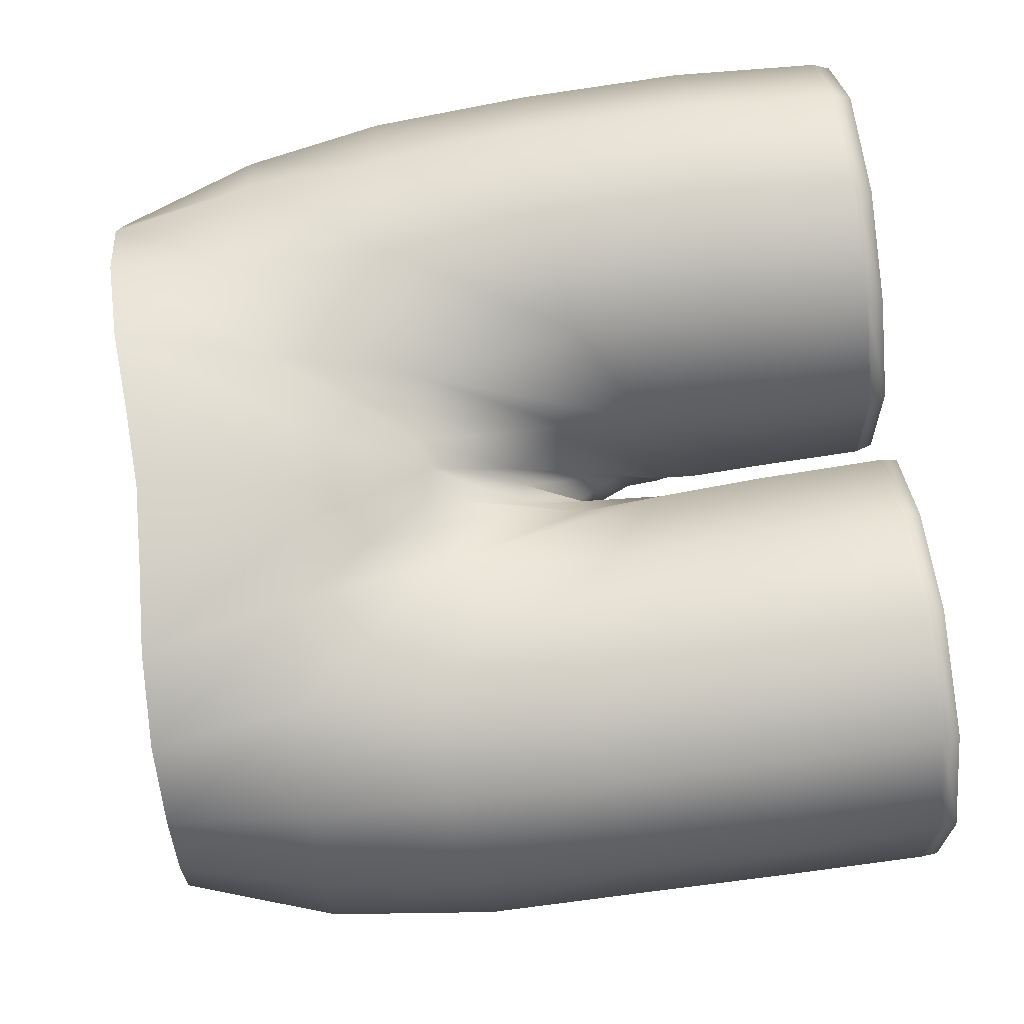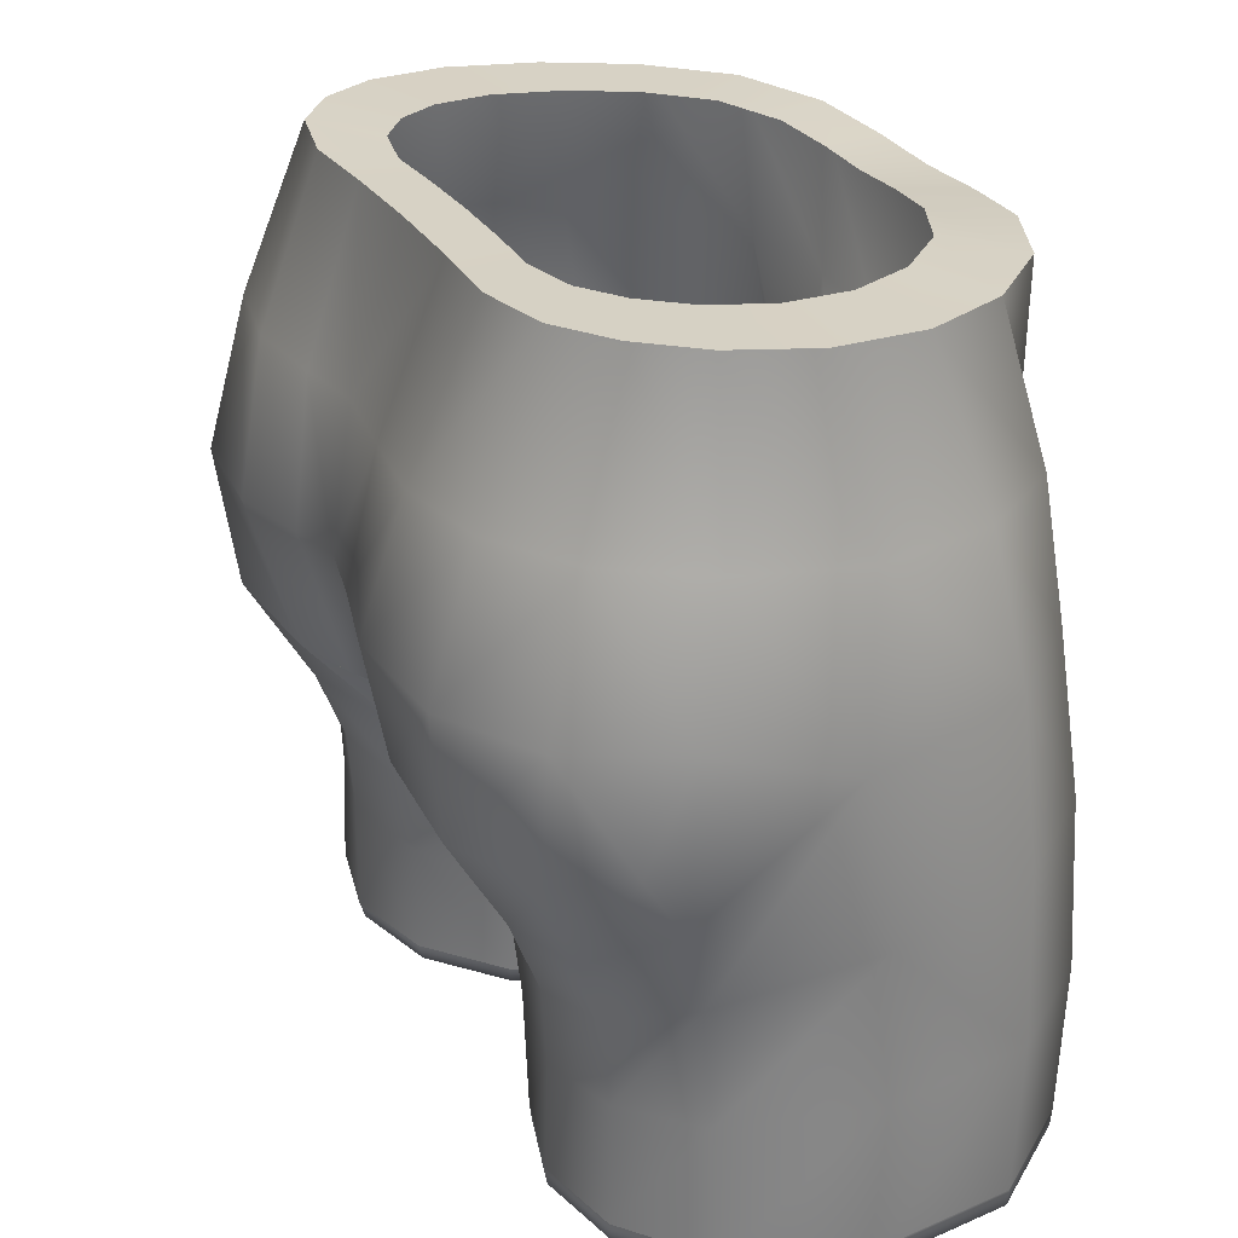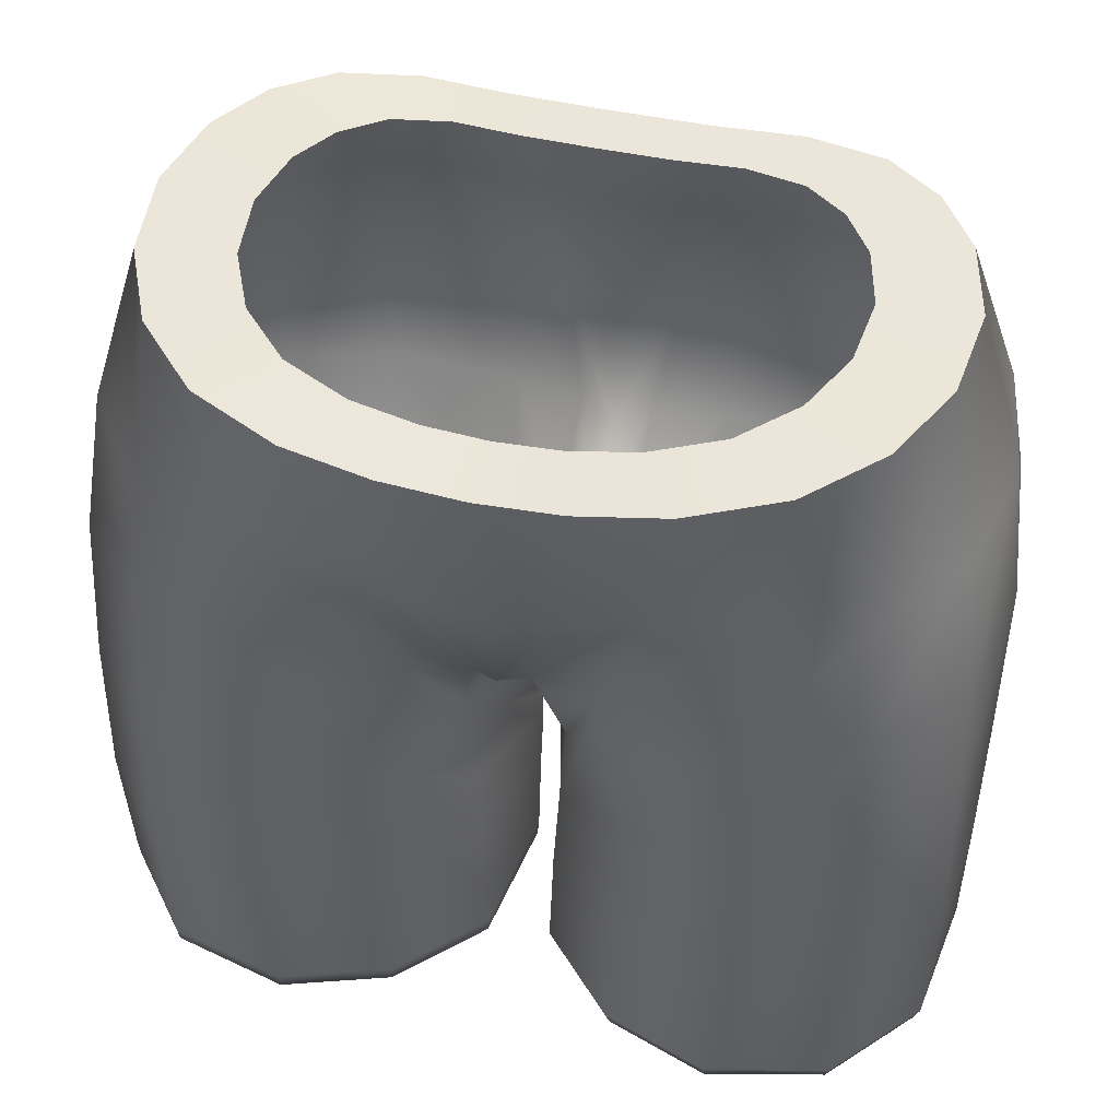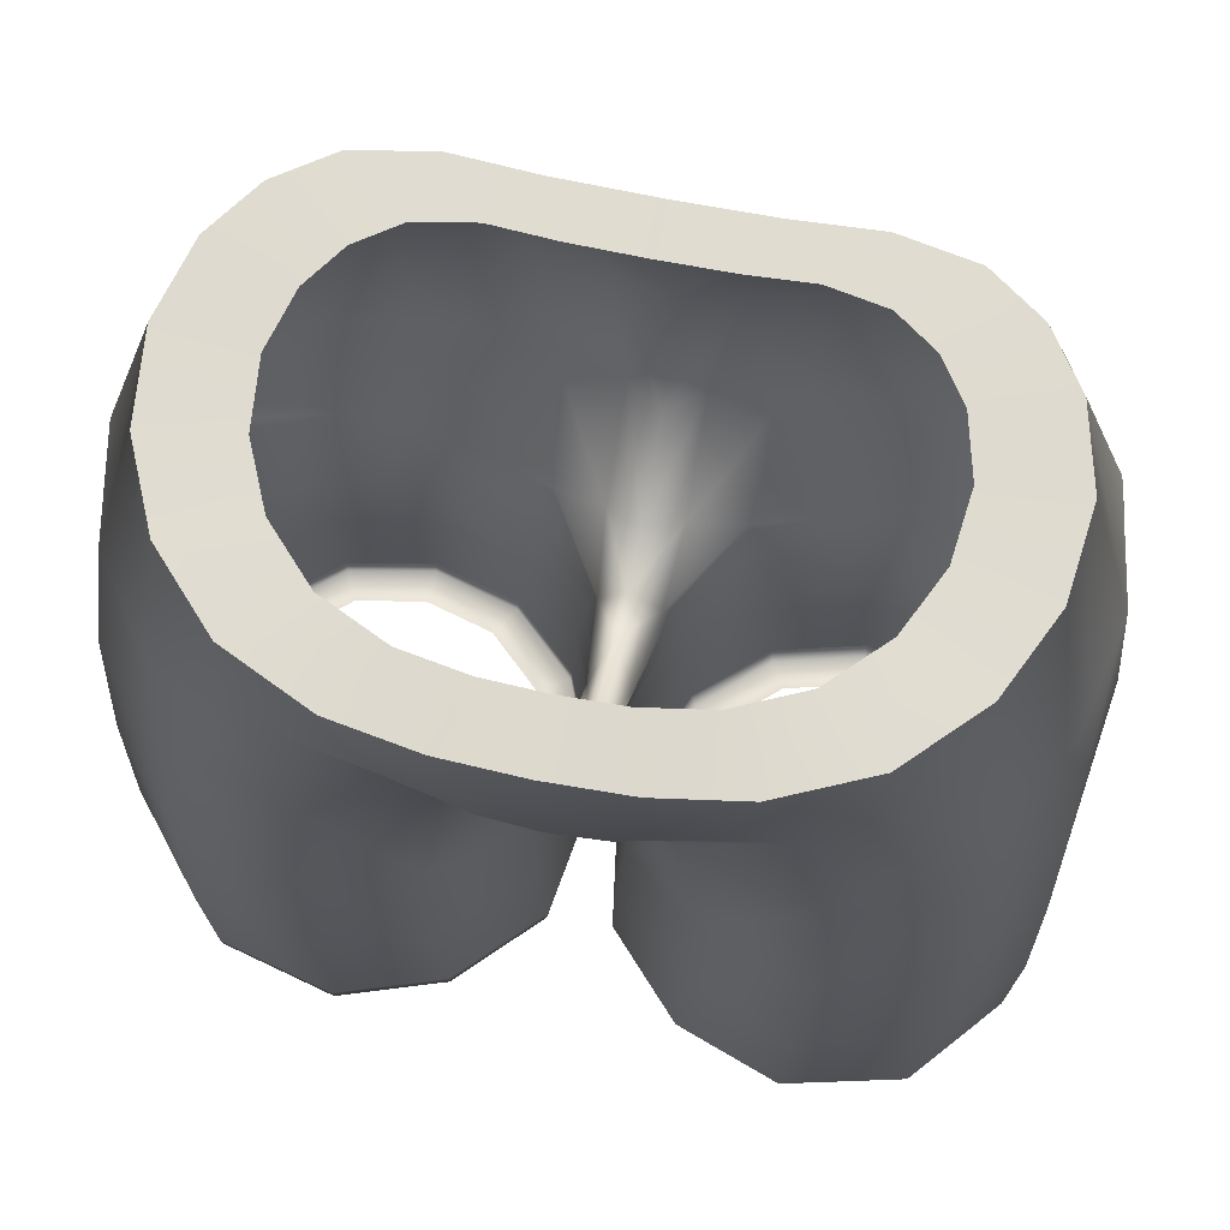
<metadata>
{"format":"obj","ext":"obj","renderer":"f3d","projection":"perspective","resolution":1024,"background":"white","views":[{"elev":76.2,"azim":-97.0,"up":"+Z"},{"elev":27.9,"azim":-115.0,"up":"+Y"},{"elev":47.5,"azim":14.3,"up":"+Y"},{"elev":67.5,"azim":11.7,"up":"+Y"}]}
</metadata>
<code>
g NewTrainingset_Male_Legs
v 0.03265 1.017 0.08386
v 0 0.9486 0.07859
v 0 1.016 0.08446
v 0.02222 0.9524 0.07838
v 0.06735 1.02 0.079
v 0 0.8964 0.05929
v 0.05281 0.9585 0.07357
v 0.1033 1.022 0.06282
v 0.01284 0.9005 0.05787
v 0.09586 0.9611 0.06639
v 0.1305 1.022 0.03443
v 0.008178 0.8588 0.009667
v 0 0.8573 0.01233
v 0.0407 0.8964 0.05692
v 0.1376 0.9615 0.05058
v 0.1464 1.023 0.0001947
v 0.008856 0.8119 -0.02562
v 0 0.8359 -0.03734
v 0.004325 0.7936 -0.02116
v 0.01896 0.8346 0.02864
v 0.003617 0.7797 -0.02192
v 0.01743 0.8024 0.03282
v 0.004712 0.7504 -0.02167
v 0.09223 0.905 0.0742
v 0.1624 0.9612 0.01618
v 0.1503 1.025 -0.03687
v 0.05012 0.8286 0.06418
v 0.015 0.7578 0.03411
v 0.1385 0.9049 0.06048
v 0.1713 0.9613 -0.02988
v 0.142 1.026 -0.06949
v 0.01328 0.7048 0.03447
v 0.005735 0.7039 -0.02082
v 0.04601 0.7061 0.06916
v 0.04786 0.7658 0.06862
v 0.09047 0.7062 0.08448
v 0.0916 0.838 0.07991
v 0.09114 0.769 0.08472
v 0.1397 0.7059 0.07227
v 0.1407 0.8384 0.07001
v 0.1411 0.7688 0.07407
v 0.1714 0.7054 0.03445
v 0.1692 0.9027 0.02765
v 0.1784 0.8928 -0.03358
v 0.1719 0.8356 0.03413
v 0.1733 0.7674 0.03612
v 0.1785 0.7048 -0.02011
v 0.1789 0.8254 -0.02206
v 0.179 0.7637 -0.02034
v 0.1605 0.7046 -0.07207
v 0.1578 0.7578 -0.07447
v 0.1294 0.7055 -0.09873
v 0.1561 0.8045 -0.07789
v 0.1277 0.7539 -0.0977
v 0.09243 0.7051 -0.1063
v 0.09359 0.7512 -0.1056
v 0.0543 0.7052 -0.09591
v 0.1277 0.7889 -0.0997
v 0.05167 0.7508 -0.09666
v 0.02548 0.7045 -0.06952
v 0.1665 0.8428 -0.08946
v 0.09427 0.7824 -0.1077
v 0.02274 0.7494 -0.07021
v 0.005735 0.7039 -0.02082
v 0.004712 0.7504 -0.02167
v 0.003617 0.7797 -0.02192
v 0.0184 0.776 -0.07076
v 0.004325 0.7936 -0.02116
v 0.04768 0.7809 -0.09896
v 0.0152 0.7916 -0.06887
v 0.008856 0.8119 -0.02562
v 0.1344 0.8187 -0.112
v 0.09403 0.8116 -0.119
v 0.01281 0.8058 -0.06314
v 0 0.8359 -0.03734
v 0 0.8329 -0.05686
v 0.03844 0.8118 -0.1026
v 0.01568 0.8247 -0.09296
v 0 0.8314 -0.08352
v 0.01528 0.8558 -0.1323
v 0 0.8548 -0.1227
v 0.04589 0.8542 -0.1405
v 0.1004 0.8539 -0.1436
v 0.1422 0.8572 -0.1273
v 0.02475 0.9093 -0.1458
v 0 0.9111 -0.1413
v 0.0587 0.9086 -0.1541
v 0.1669 0.8674 -0.1046
v 0.147 0.9073 -0.127
v 0.1078 0.9072 -0.1498
v 0.1708 0.909 -0.087
v 0.03322 0.9645 -0.136
v 0 0.9664 -0.1327
v 0.06888 0.9649 -0.1403
v 0.03848 1.027 -0.1125
v 0 1.027 -0.1119
v 0.07334 1.027 -0.1145
v 0.1045 1.028 -0.1082
v 0.109 0.9649 -0.133
v 0.1264 1.027 -0.09241
v 0.1413 0.9643 -0.1109
v 0.1626 0.9635 -0.07629
v -0.03265 1.017 0.08386
v 0 1.016 0.08446
v 0 0.9486 0.07859
v -0.02222 0.9524 0.07838
v -0.06735 1.02 0.079
v 0 0.8964 0.05929
v -0.05281 0.9585 0.07357
v -0.1033 1.022 0.06282
v -0.01284 0.9005 0.05787
v -0.09586 0.9611 0.06639
v -0.1305 1.022 0.03443
v -0.008178 0.8588 0.009667
v 0 0.8573 0.01233
v -0.0407 0.8964 0.05692
v -0.1376 0.9615 0.05058
v -0.1464 1.023 0.0001947
v -0.008856 0.8119 -0.02562
v 0 0.8359 -0.03734
v -0.004325 0.7936 -0.02116
v -0.01896 0.8346 0.02864
v -0.003617 0.7797 -0.02192
v -0.01743 0.8024 0.03282
v -0.004712 0.7504 -0.02167
v -0.09223 0.905 0.0742
v -0.1624 0.9612 0.01618
v -0.1503 1.025 -0.03687
v -0.05012 0.8286 0.06418
v -0.015 0.7578 0.03411
v -0.1385 0.9049 0.06048
v -0.1713 0.9613 -0.02988
v -0.142 1.026 -0.06949
v -0.01328 0.7048 0.03447
v -0.005735 0.7039 -0.02082
v -0.04601 0.7061 0.06916
v -0.04786 0.7658 0.06862
v -0.09047 0.7062 0.08448
v -0.0916 0.838 0.07991
v -0.09114 0.769 0.08472
v -0.1397 0.7059 0.07227
v -0.1407 0.8384 0.07001
v -0.1411 0.7688 0.07407
v -0.1714 0.7054 0.03445
v -0.1692 0.9027 0.02765
v -0.1784 0.8928 -0.03358
v -0.1719 0.8356 0.03413
v -0.1733 0.7674 0.03612
v -0.1785 0.7048 -0.02011
v -0.1789 0.8254 -0.02206
v -0.179 0.7637 -0.02034
v -0.1605 0.7046 -0.07207
v -0.1578 0.7578 -0.07447
v -0.1294 0.7055 -0.09873
v -0.1561 0.8045 -0.07789
v -0.1277 0.7539 -0.0977
v -0.09243 0.7051 -0.1063
v -0.09359 0.7512 -0.1056
v -0.0543 0.7052 -0.09591
v -0.1277 0.7889 -0.0997
v -0.05167 0.7508 -0.09666
v -0.02548 0.7045 -0.06952
v -0.1665 0.8428 -0.08946
v -0.09427 0.7824 -0.1077
v -0.02274 0.7494 -0.07021
v -0.005735 0.7039 -0.02082
v -0.004712 0.7504 -0.02167
v -0.003617 0.7797 -0.02192
v -0.0184 0.776 -0.07076
v -0.004325 0.7936 -0.02116
v -0.04768 0.7809 -0.09896
v -0.0152 0.7916 -0.06887
v -0.008856 0.8119 -0.02562
v -0.1344 0.8187 -0.112
v -0.09403 0.8116 -0.119
v -0.01281 0.8058 -0.06314
v 0 0.8359 -0.03734
v 0 0.8329 -0.05686
v -0.03844 0.8118 -0.1026
v -0.01568 0.8247 -0.09296
v 0 0.8314 -0.08352
v -0.01528 0.8558 -0.1323
v 0 0.8548 -0.1227
v -0.04589 0.8542 -0.1405
v -0.1004 0.8539 -0.1436
v -0.1422 0.8572 -0.1273
v -0.02475 0.9093 -0.1458
v 0 0.9111 -0.1413
v -0.0587 0.9086 -0.1541
v -0.1669 0.8674 -0.1046
v -0.147 0.9073 -0.127
v -0.1078 0.9072 -0.1498
v -0.1708 0.909 -0.087
v -0.03322 0.9645 -0.136
v 0 0.9664 -0.1327
v -0.06888 0.9649 -0.1403
v -0.03848 1.027 -0.1125
v 0 1.027 -0.1119
v -0.07334 1.027 -0.1145
v -0.1045 1.028 -0.1082
v -0.109 0.9649 -0.133
v -0.1264 1.027 -0.09241
v -0.1413 0.9643 -0.1109
v -0.1626 0.9635 -0.07629
v -0.09243 0.7051 -0.1063
v -0.09246 0.6982 -0.1056
v -0.05462 0.6983 -0.09536
v -0.0543 0.7052 -0.09591
v -0.1294 0.7055 -0.09873
v -0.02607 0.6976 -0.06919
v -0.02548 0.7045 -0.06952
v -0.1291 0.6986 -0.09817
v -0.1605 0.7046 -0.07207
v -0.00646 0.697 -0.02075
v -0.005735 0.7039 -0.02082
v -0.1599 0.6978 -0.07169
v -0.1785 0.7048 -0.02011
v -0.01396 0.6979 0.03423
v -0.01328 0.7048 0.03447
v -0.1778 0.6979 -0.02002
v -0.1714 0.7054 0.03445
v -0.04641 0.6992 0.06865
v -0.04601 0.7061 0.06916
v -0.1708 0.6985 0.03416
v -0.1397 0.7059 0.07227
v -0.09047 0.6993 0.08383
v -0.09047 0.7062 0.08448
v -0.1394 0.699 0.0717
v -0.02886 0.7049 0.02457
v -0.0228 0.7042 -0.01981
v -0.05514 0.7059 0.05242
v -0.09083 0.706 0.06472
v -0.03865 0.7047 -0.05891
v -0.1304 0.7057 0.05491
v -0.1558 0.7054 0.02455
v -0.06179 0.7052 -0.08009
v -0.1615 0.7049 -0.01924
v -0.0924 0.7051 -0.08841
v -0.147 0.7047 -0.06096
v -0.122 0.7054 -0.08236
v 0.1397 0.7059 0.07227
v 0.0905 0.6993 0.08198
v 0.09047 0.7062 0.08448
v 0.1385 0.699 0.07008
v 0.1714 0.7054 0.03445
v 0.04726 0.6992 0.06708
v 0.04601 0.7061 0.06916
v 0.1694 0.6985 0.03323
v 0.1785 0.7048 -0.02011
v 0.01542 0.6979 0.0333
v 0.01328 0.7048 0.03447
v 0.1762 0.6979 -0.01994
v 0.1605 0.7046 -0.07207
v 0.008059 0.6971 -0.02066
v 0.005735 0.7039 -0.02082
v 0.1586 0.6978 -0.07065
v 0.1294 0.7055 -0.09873
v 0.02731 0.6977 -0.06819
v 0.02548 0.7045 -0.06952
v 0.1284 0.6986 -0.09663
v 0.09243 0.7051 -0.1063
v 0.05533 0.6983 -0.09388
v 0.0543 0.7052 -0.09591
v 0.09245 0.6982 -0.1039
v 0.0228 0.7042 -0.01981
v 0.02886 0.7049 0.02457
v 0.03865 0.7047 -0.05891
v 0.06179 0.7052 -0.08009
v 0.05514 0.7059 0.05242
v 0.0924 0.7051 -0.08841
v 0.122 0.7054 -0.08236
v 0.09083 0.706 0.06472
v 0.147 0.7047 -0.06096
v 0.1304 0.7057 0.05491
v 0.1615 0.7049 -0.01924
v 0.1558 0.7054 0.02455
v 0.1045 1.028 -0.1082
v 0.07837 1.027 -0.08717
v 0.05502 1.026 -0.09186
v 0.07334 1.027 -0.1145
v 0.1264 1.027 -0.09241
v 0.02887 1.026 -0.09038
v 0.09486 1.027 -0.07531
v 0.03848 1.027 -0.1125
v 0.142 1.026 -0.06949
v 3.101e-10 1.026 -0.08996
v 0.1066 1.026 -0.05812
v 0 1.027 -0.1119
v 0.1503 1.025 -0.03687
v -0.02887 1.026 -0.09038
v 0.1128 1.024 -0.03364
v -0.03848 1.027 -0.1125
v 0.1464 1.023 0.0001947
v -0.05502 1.026 -0.09186
v 0.1098 1.023 -0.005834
v -0.07334 1.027 -0.1145
v 0.1305 1.022 0.03443
v -0.07837 1.027 -0.08717
v 0.09794 1.022 0.01985
v -0.1045 1.028 -0.1082
v 0.1033 1.022 0.06282
v -0.09486 1.027 -0.07531
v 0.07754 1.022 0.04115
v -0.1264 1.027 -0.09241
v 0.06735 1.02 0.079
v -0.1066 1.026 -0.05812
v 0.05053 1.021 0.05329
v -0.142 1.026 -0.06949
v 0.03265 1.017 0.08386
v -0.1128 1.024 -0.03364
v 0.0245 1.019 0.05694
v -0.1503 1.025 -0.03687
v 0 1.016 0.08446
v -0.1098 1.023 -0.005834
v 3.101e-10 1.018 0.05739
v -0.1464 1.023 0.0001947
v -0.03265 1.017 0.08386
v -0.09794 1.022 0.01985
v -0.0245 1.019 0.05694
v -0.1305 1.022 0.03443
v -0.06735 1.02 0.079
v -0.07754 1.022 0.04115
v -0.05053 1.021 0.05329
v -0.1033 1.022 0.06282
g NewTrainingset_Male_Legs_0
f 3 2 1
f 2 4 1
f 1 4 5
f 2 6 4
f 4 7 5
f 5 7 8
f 6 9 4
f 4 9 7
f 7 10 8
f 8 10 11
f 12 9 6
f 13 12 6
f 9 14 7
f 7 14 10
f 10 15 11
f 16 11 15
f 17 12 13
f 18 17 13
f 17 19 12
f 12 20 9
f 19 20 12
f 20 14 9
f 19 21 20
f 21 22 20
f 20 22 14
f 21 23 22
f 14 24 10
f 10 24 15
f 25 16 15
f 26 16 25
f 22 27 14
f 14 27 24
f 23 28 22
f 22 28 27
f 24 29 15
f 25 15 29
f 30 26 25
f 31 26 30
f 28 23 32
f 23 33 32
f 28 32 34
f 35 28 34
f 28 35 27
f 35 34 36
f 27 37 24
f 27 35 37
f 24 37 29
f 38 35 36
f 35 38 37
f 38 36 39
f 37 40 29
f 37 38 40
f 41 38 39
f 38 41 40
f 39 42 41
f 43 29 40
f 43 25 29
f 30 25 43
f 44 30 43
f 45 43 40
f 45 40 41
f 44 43 45
f 42 46 41
f 46 45 41
f 42 47 46
f 48 45 46
f 48 44 45
f 47 49 46
f 49 48 46
f 47 50 49
f 50 51 49
f 48 49 51
f 50 52 51
f 53 48 51
f 44 48 53
f 52 54 51
f 53 51 54
f 54 52 55
f 56 54 55
f 56 55 57
f 58 53 54
f 54 56 58
f 59 56 57
f 59 57 60
f 61 44 53
f 61 53 58
f 56 62 58
f 56 59 62
f 63 59 60
f 63 60 64
f 65 63 64
f 63 65 66
f 67 63 66
f 59 63 67
f 67 66 68
f 69 59 67
f 59 69 62
f 70 67 68
f 69 67 70
f 70 68 71
f 58 62 72
f 72 61 58
f 62 69 73
f 62 73 72
f 74 70 71
f 74 71 75
f 76 74 75
f 77 69 70
f 77 70 74
f 69 77 73
f 78 74 76
f 78 77 74
f 79 78 76
f 80 78 79
f 81 80 79
f 82 77 78
f 80 82 78
f 83 73 77
f 82 83 77
f 84 72 73
f 83 84 73
f 85 80 81
f 86 85 81
f 87 82 80
f 85 87 80
f 84 88 72
f 88 61 72
f 89 84 83
f 88 84 89
f 90 83 82
f 87 90 82
f 90 89 83
f 88 91 61
f 91 88 89
f 61 91 44
f 85 86 92
f 86 93 92
f 87 85 94
f 85 92 94
f 92 93 95
f 93 96 95
f 92 95 97
f 94 92 97
f 94 97 98
f 87 94 99
f 99 94 98
f 90 87 99
f 99 98 100
f 90 99 101
f 101 99 100
f 89 90 101
f 89 101 91
f 101 100 102
f 101 102 91
f 100 31 102
f 91 102 44
f 102 31 30
f 102 30 44
f 105 104 103
f 106 105 103
f 106 103 107
f 108 105 106
f 109 106 107
f 109 107 110
f 111 108 106
f 111 106 109
f 112 109 110
f 112 110 113
f 111 114 108
f 114 115 108
f 116 111 109
f 116 109 112
f 117 112 113
f 113 118 117
f 114 119 115
f 119 120 115
f 121 119 114
f 122 114 111
f 122 121 114
f 116 122 111
f 123 121 122
f 124 123 122
f 124 122 116
f 125 123 124
f 126 116 112
f 126 112 117
f 118 127 117
f 118 128 127
f 129 124 116
f 129 116 126
f 130 125 124
f 130 124 129
f 131 126 117
f 117 127 131
f 128 132 127
f 128 133 132
f 125 130 134
f 135 125 134
f 134 130 136
f 130 137 136
f 137 130 129
f 136 137 138
f 139 129 126
f 137 129 139
f 139 126 131
f 137 140 138
f 140 137 139
f 138 140 141
f 142 139 131
f 140 139 142
f 140 143 141
f 143 140 142
f 144 141 143
f 131 145 142
f 127 145 131
f 127 132 145
f 132 146 145
f 145 147 142
f 142 147 143
f 145 146 147
f 148 144 143
f 147 148 143
f 149 144 148
f 147 150 148
f 146 150 147
f 151 149 148
f 150 151 148
f 152 149 151
f 153 152 151
f 151 150 153
f 154 152 153
f 150 155 153
f 150 146 155
f 156 154 153
f 153 155 156
f 154 156 157
f 156 158 157
f 157 158 159
f 155 160 156
f 158 156 160
f 158 161 159
f 159 161 162
f 146 163 155
f 155 163 160
f 164 158 160
f 161 158 164
f 161 165 162
f 162 165 166
f 165 167 166
f 167 165 168
f 165 169 168
f 165 161 169
f 168 169 170
f 161 171 169
f 171 161 164
f 169 172 170
f 169 171 172
f 170 172 173
f 164 160 174
f 163 174 160
f 171 164 175
f 175 164 174
f 172 176 173
f 173 176 177
f 176 178 177
f 171 179 172
f 172 179 176
f 179 171 175
f 176 180 178
f 179 180 176
f 180 181 178
f 180 182 181
f 182 183 181
f 179 184 180
f 184 182 180
f 175 185 179
f 185 184 179
f 174 186 175
f 186 185 175
f 182 187 183
f 187 188 183
f 184 189 182
f 189 187 182
f 190 186 174
f 163 190 174
f 186 191 185
f 186 190 191
f 185 192 184
f 192 189 184
f 191 192 185
f 190 163 193
f 190 193 191
f 193 163 146
f 188 187 194
f 195 188 194
f 187 189 196
f 194 187 196
f 195 194 197
f 198 195 197
f 197 194 199
f 194 196 199
f 199 196 200
f 196 189 201
f 196 201 200
f 189 192 201
f 200 201 202
f 201 192 203
f 201 203 202
f 192 191 203
f 203 191 193
f 202 203 204
f 204 203 193
f 133 202 204
f 204 193 146
f 133 204 132
f 132 204 146
f 207 206 205
f 208 207 205
f 205 206 209
f 210 207 208
f 211 210 208
f 206 212 209
f 209 212 213
f 214 210 211
f 215 214 211
f 212 216 213
f 213 216 217
f 218 214 215
f 219 218 215
f 216 220 217
f 217 220 221
f 222 218 219
f 223 222 219
f 220 224 221
f 221 224 225
f 226 222 223
f 227 226 223
f 225 228 227
f 224 228 225
f 228 226 227
f 218 229 214
f 229 230 214
f 231 229 218
f 222 231 218
f 214 230 210
f 232 231 222
f 226 232 222
f 230 233 210
f 234 232 226
f 228 234 226
f 210 233 207
f 235 234 228
f 224 235 228
f 233 236 207
f 237 235 224
f 207 236 206
f 220 237 224
f 236 238 206
f 239 237 220
f 206 238 212
f 216 239 220
f 238 240 212
f 240 239 216
f 212 240 216
f 243 242 241
f 242 244 241
f 241 244 245
f 246 242 243
f 247 246 243
f 244 248 245
f 245 248 249
f 250 246 247
f 251 250 247
f 248 252 249
f 249 252 253
f 254 250 251
f 255 254 251
f 252 256 253
f 253 256 257
f 258 254 255
f 259 258 255
f 256 260 257
f 257 260 261
f 262 258 259
f 263 262 259
f 261 264 263
f 260 264 261
f 264 262 263
f 254 265 250
f 265 266 250
f 267 265 254
f 258 267 254
f 250 266 246
f 268 267 258
f 262 268 258
f 266 269 246
f 270 268 262
f 264 270 262
f 246 269 242
f 271 270 264
f 260 271 264
f 269 272 242
f 273 271 260
f 242 272 244
f 256 273 260
f 272 274 244
f 275 273 256
f 244 274 248
f 252 275 256
f 274 276 248
f 276 275 252
f 248 276 252
f 279 278 277
f 280 279 277
f 277 278 281
f 282 279 280
f 278 283 281
f 284 282 280
f 281 283 285
f 286 282 284
f 283 287 285
f 288 286 284
f 285 287 289
f 290 286 288
f 287 291 289
f 292 290 288
f 289 291 293
f 294 290 292
f 291 295 293
f 296 294 292
f 293 295 297
f 298 294 296
f 295 299 297
f 300 298 296
f 297 299 301
f 302 298 300
f 299 303 301
f 304 302 300
f 301 303 305
f 306 302 304
f 303 307 305
f 308 306 304
f 305 307 309
f 310 306 308
f 307 311 309
f 312 310 308
f 309 311 313
f 314 310 312
f 311 315 313
f 316 314 312
f 313 315 317
f 318 314 316
f 315 319 317
f 320 318 316
f 317 319 321
f 322 318 320
f 319 323 321
f 324 322 320
f 321 323 324
f 323 322 324

</code>
